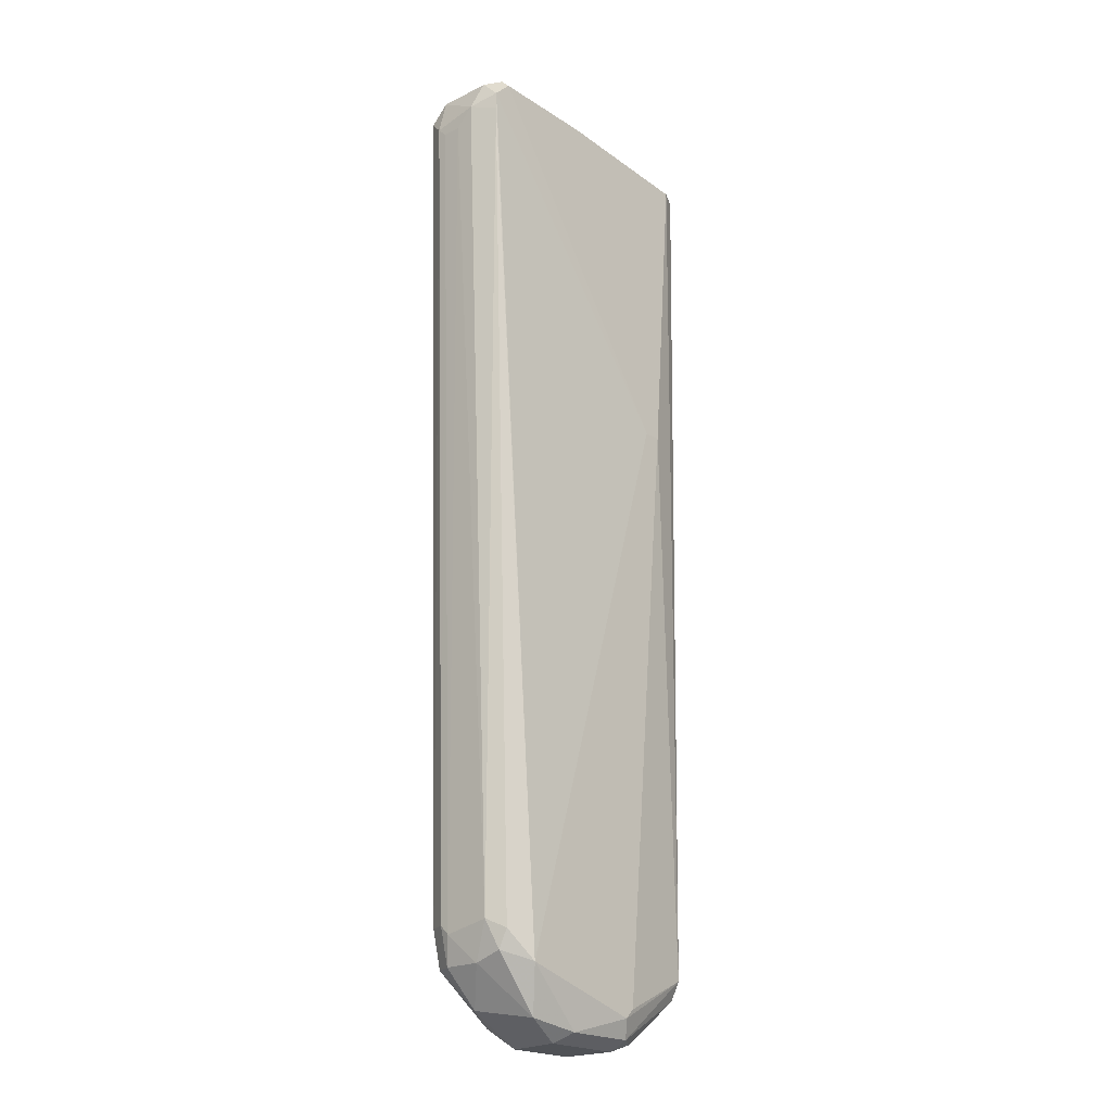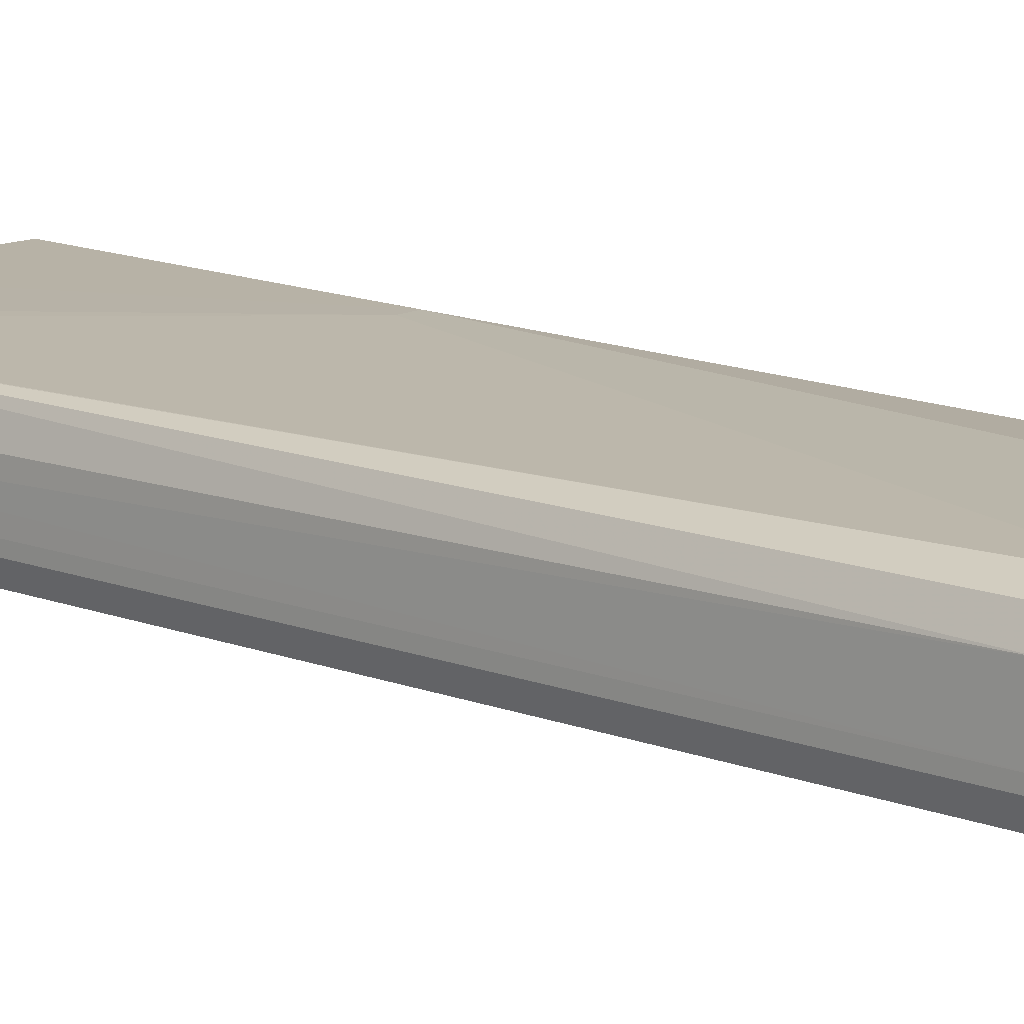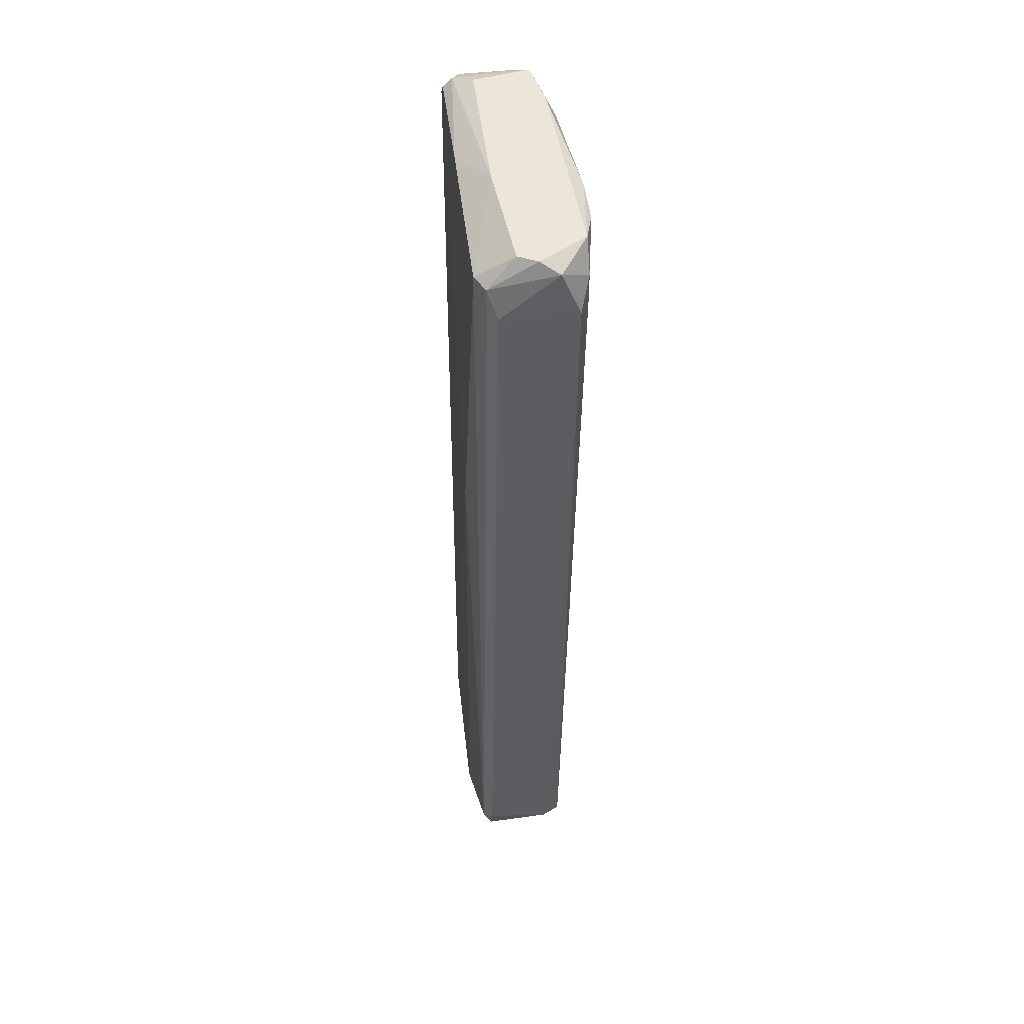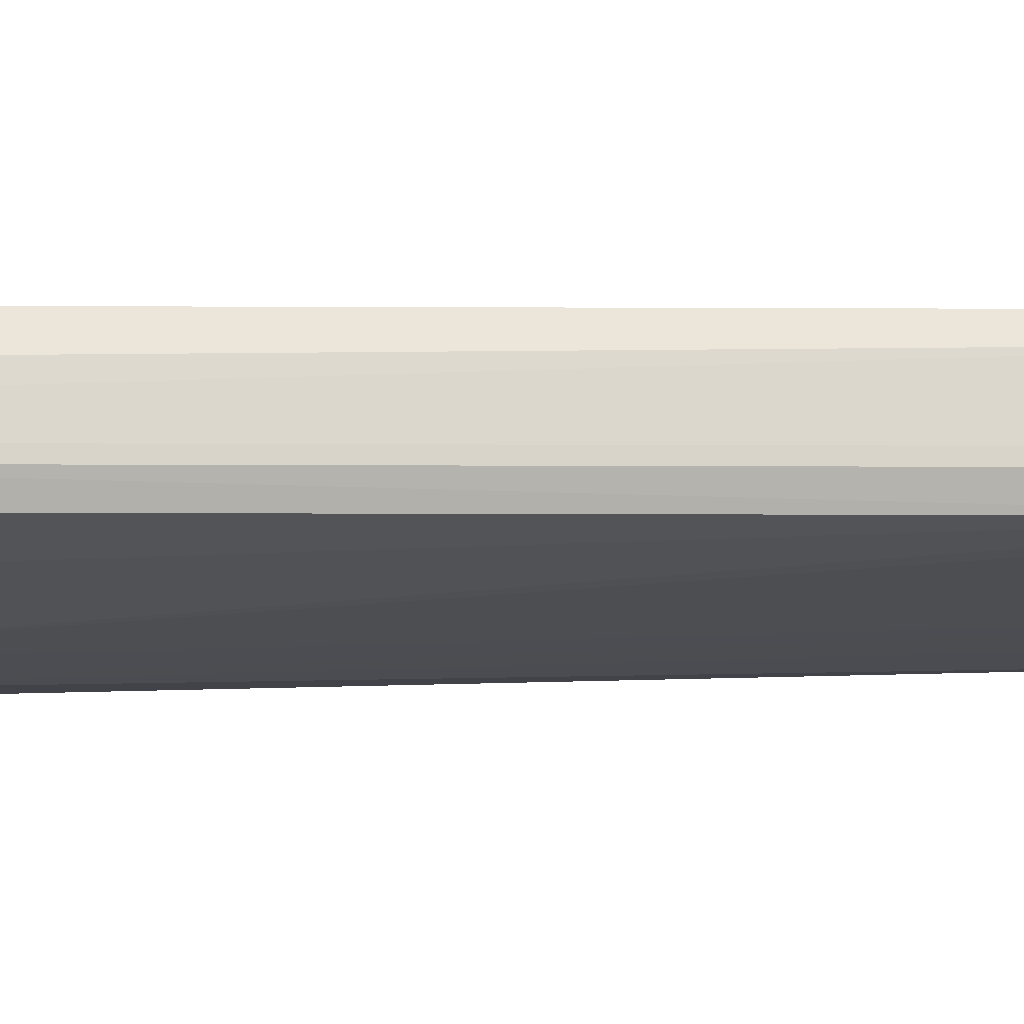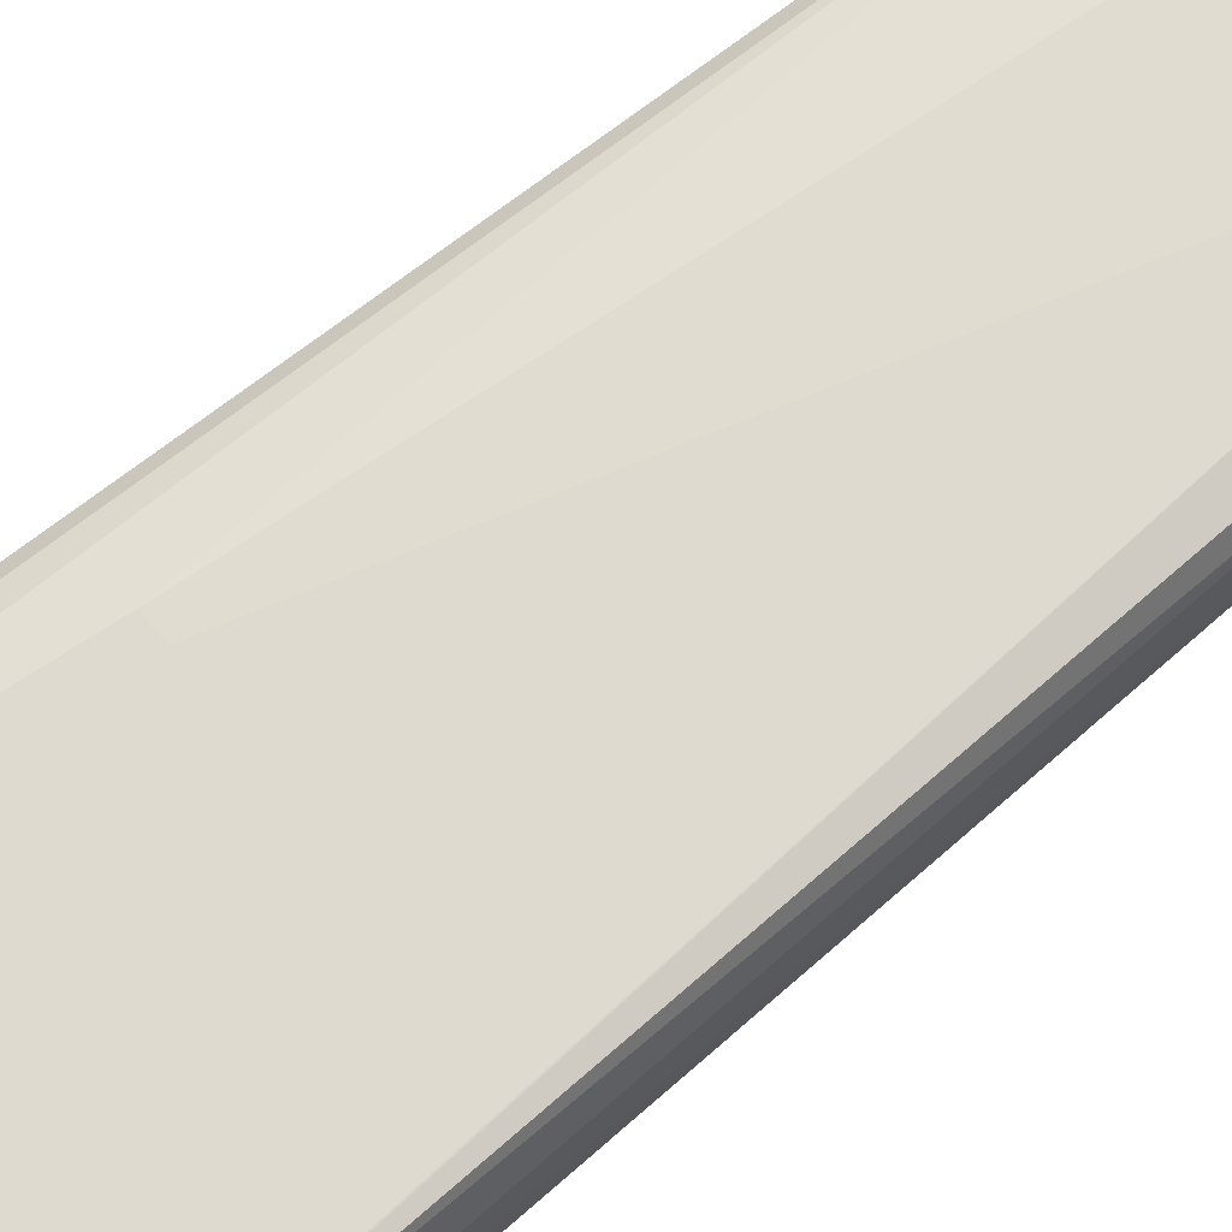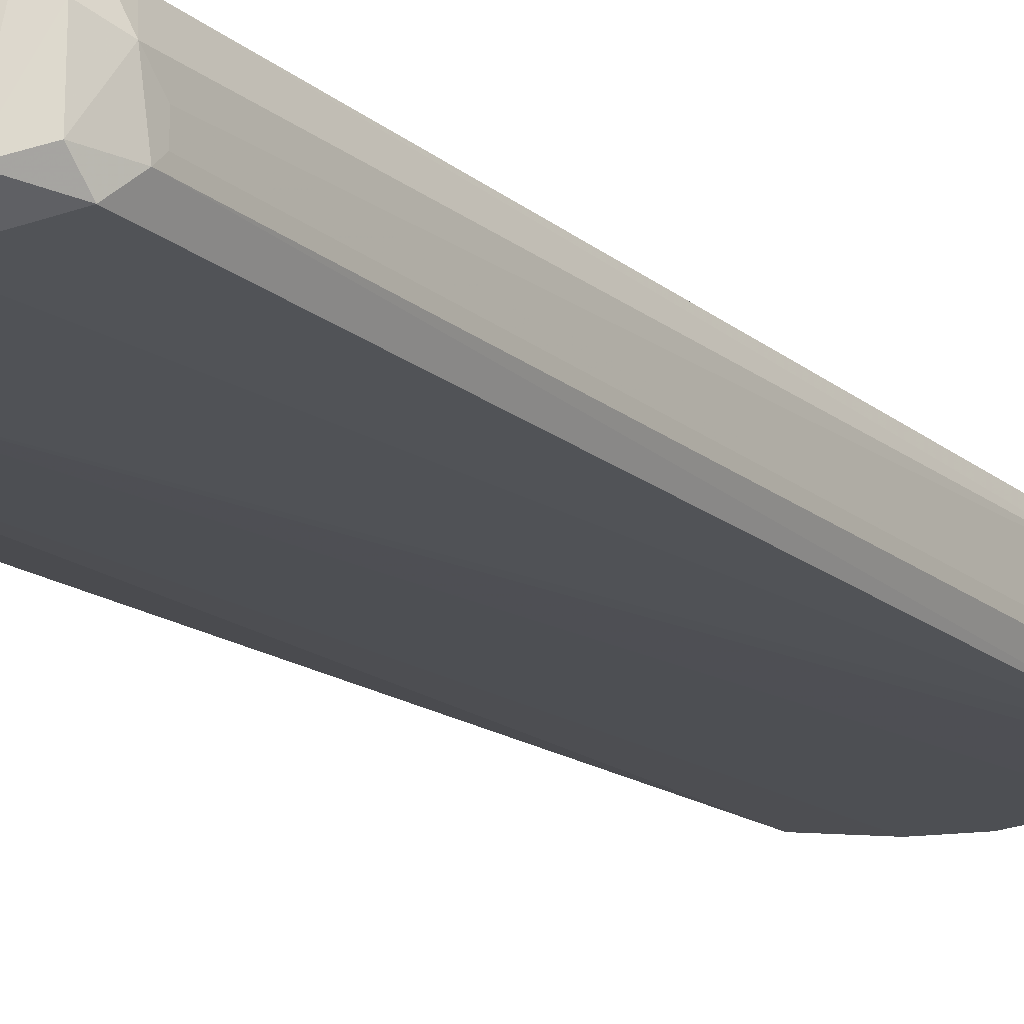
<metadata>
{"format":"obj","ext":"obj","renderer":"f3d","projection":"perspective","resolution":1024,"background":"white","views":[{"elev":-21.1,"azim":-48.7,"up":"+Y"},{"elev":13.8,"azim":-47.8,"up":"+Z"},{"elev":48.8,"azim":82.9,"up":"+Y"},{"elev":-16.5,"azim":-88.6,"up":"+Z"},{"elev":69.6,"azim":-129.6,"up":"+Z"},{"elev":-18.7,"azim":-144.1,"up":"+Z"}]}
</metadata>
<code>
v 0.02532 -0.02054 0.002499
v 0.003342 -0.02054 -0.001379
v 0.003342 -0.02054 -8.8e-05
v 0.01757 -0.08583 -0.002026
v 0.007869 -0.0813 0.003793
v 0.0208 -0.01666 -0.004613
v 0.005931 -0.07872 -0.003319
v 0.02403 -0.08 0.002499
v 0.005282 -0.01731 0.003146
v 0.02338 -0.08066 -0.003319
v 0.02597 -0.01989 -0.003319
v 0.02144 -0.04059 0.003793
v 0.003991 -0.0186 -0.003319
v 0.005282 -0.07872 0.001852
v 0.01692 -0.08389 0.003793
v 0.02403 -0.01795 0.003146
v 0.0111 -0.08454 -0.003319
v 0.003991 -0.0186 0.003146
v 0.02532 -0.01601 -0.000733
v 0.005931 -0.01601 -0.002673
v 0.009163 -0.08454 0.002499
v 0.01757 -0.01666 -0.004613
v 0.02338 -0.08066 0.003146
v 0.02597 -0.01989 0.001852
v 0.02403 -0.08066 -0.002025
v 0.005282 -0.07872 -0.002026
v 0.0195 -0.08518 0.001852
v 0.009163 -0.01731 -0.003966
v 0.005931 -0.07936 0.003146
v 0.02468 -0.01795 -0.003966
v 0.006576 -0.01601 0.001205
v 0.007869 -0.08389 -0.001379
v 0.01175 -0.08583 0.001852
v 0.02015 -0.08389 -0.003319
v 0.02338 -0.01601 -0.003966
v 0.003342 -0.01925 0.001205
v 0.02468 -0.01601 0.000559
v 0.02144 -0.08389 -0.002026
v 0.02338 -0.08195 0.002499
v 0.01239 -0.08583 -0.002026
v 0.006576 -0.0813 -0.003319
v 0.005931 -0.0813 0.000558
v 0.02015 -0.04059 0.003793
v 0.003991 -0.01731 0.001852
v 0.01692 -0.08518 -0.003319
v 0.003342 -0.01989 -0.002026
v 0.01239 -0.08518 0.003146
v 0.02597 -0.01666 -0.002025
v 0.01757 -0.08583 0.001852
v 0.01304 -0.01731 0.003146
v 0.02403 -0.07936 -0.002673
v 0.01757 -0.08518 0.003146
v 0.01757 -0.08324 0.003793
v 0.003991 -0.01731 -0.002026
v 0.02532 -0.01795 0.002499
v 0.02597 -0.02054 0.001205
v 0.005931 -0.08066 0.002499
v 0.01692 -0.01601 0.001205
v 0.005282 -0.01666 0.002499
v 0.02468 -0.01989 -0.003966
v 0.005282 -0.07936 -0.001379
v 0.003991 -0.01989 0.003146
v 0.005931 -0.0813 -0.002026
v 0.009163 -0.01601 -0.003319
f 35 22 64
f 12 5 15
f 8 1 23
f 1 16 23
f 16 12 23
f 1 8 24
f 7 13 28
f 13 20 28
f 22 7 28
f 19 20 31
f 21 32 33
f 6 10 34
f 20 19 35
f 6 22 35
f 30 6 35
f 2 3 36
f 3 14 36
f 19 31 37
f 10 25 38
f 27 4 38
f 34 10 38
f 4 34 38
f 8 23 39
f 25 8 39
f 38 25 39
f 27 38 39
f 32 17 40
f 4 33 40
f 33 32 40
f 7 22 41
f 22 17 41
f 26 7 41
f 17 32 41
f 32 21 42
f 5 12 43
f 12 9 43
f 18 5 43
f 9 18 43
f 36 18 44
f 22 6 45
f 17 22 45
f 6 34 45
f 34 4 45
f 4 40 45
f 40 17 45
f 13 7 46
f 26 2 46
f 7 26 46
f 2 36 46
f 15 5 47
f 5 21 47
f 21 33 47
f 24 11 48
f 11 30 48
f 35 19 48
f 30 35 48
f 4 27 49
f 33 4 49
f 47 33 49
f 9 12 50
f 12 16 50
f 10 11 51
f 25 10 51
f 11 25 51
f 23 15 52
f 39 23 52
f 27 39 52
f 15 47 52
f 49 27 52
f 47 49 52
f 12 15 53
f 15 23 53
f 23 12 53
f 20 13 54
f 44 20 54
f 36 44 54
f 13 46 54
f 46 36 54
f 16 1 55
f 1 24 55
f 37 16 55
f 19 37 55
f 24 48 55
f 48 19 55
f 24 8 56
f 11 24 56
f 25 11 56
f 8 25 56
f 21 5 57
f 5 29 57
f 29 14 57
f 14 42 57
f 42 21 57
f 16 37 58
f 37 31 58
f 50 16 58
f 50 58 59
f 18 9 59
f 31 20 59
f 44 18 59
f 20 44 59
f 9 50 59
f 58 31 59
f 10 6 60
f 11 10 60
f 6 30 60
f 30 11 60
f 3 2 61
f 14 3 61
f 2 26 61
f 42 14 61
f 5 18 62
f 29 5 62
f 14 29 62
f 36 14 62
f 18 36 62
f 26 41 63
f 41 32 63
f 32 42 63
f 61 26 63
f 42 61 63
f 28 20 64
f 22 28 64
f 20 35 64

</code>
